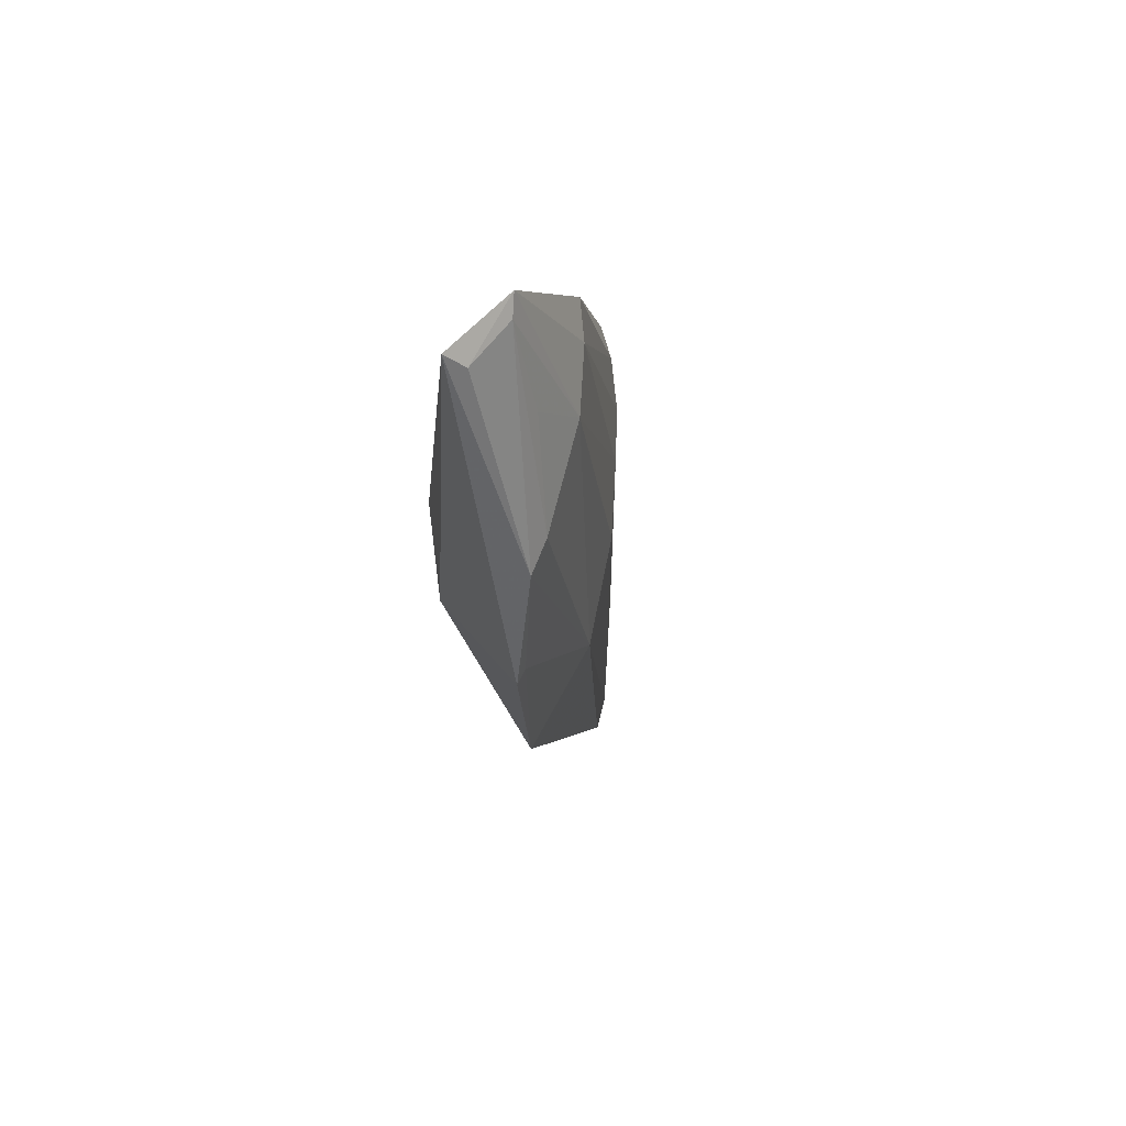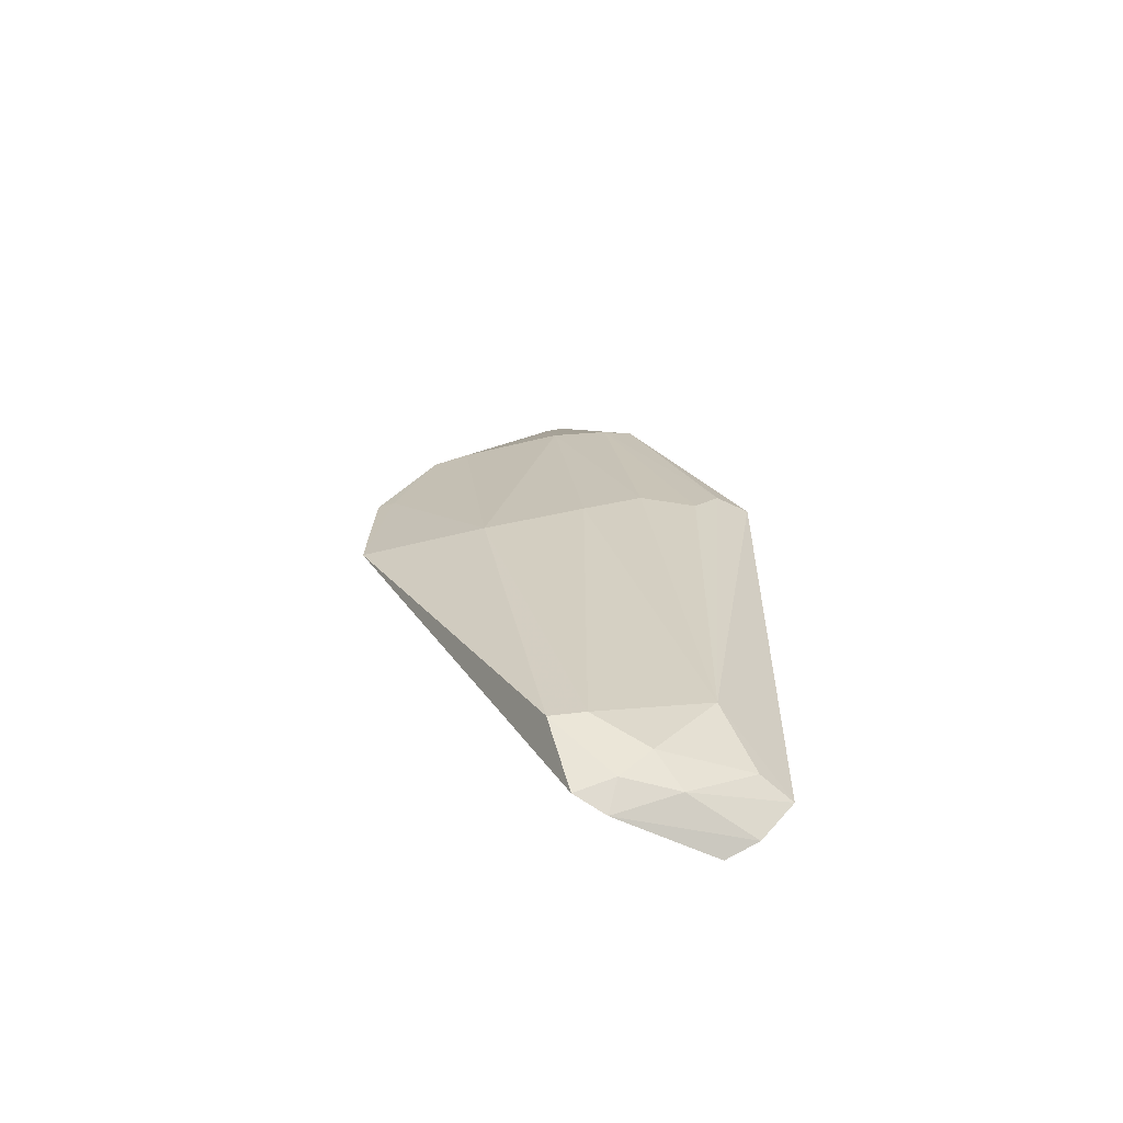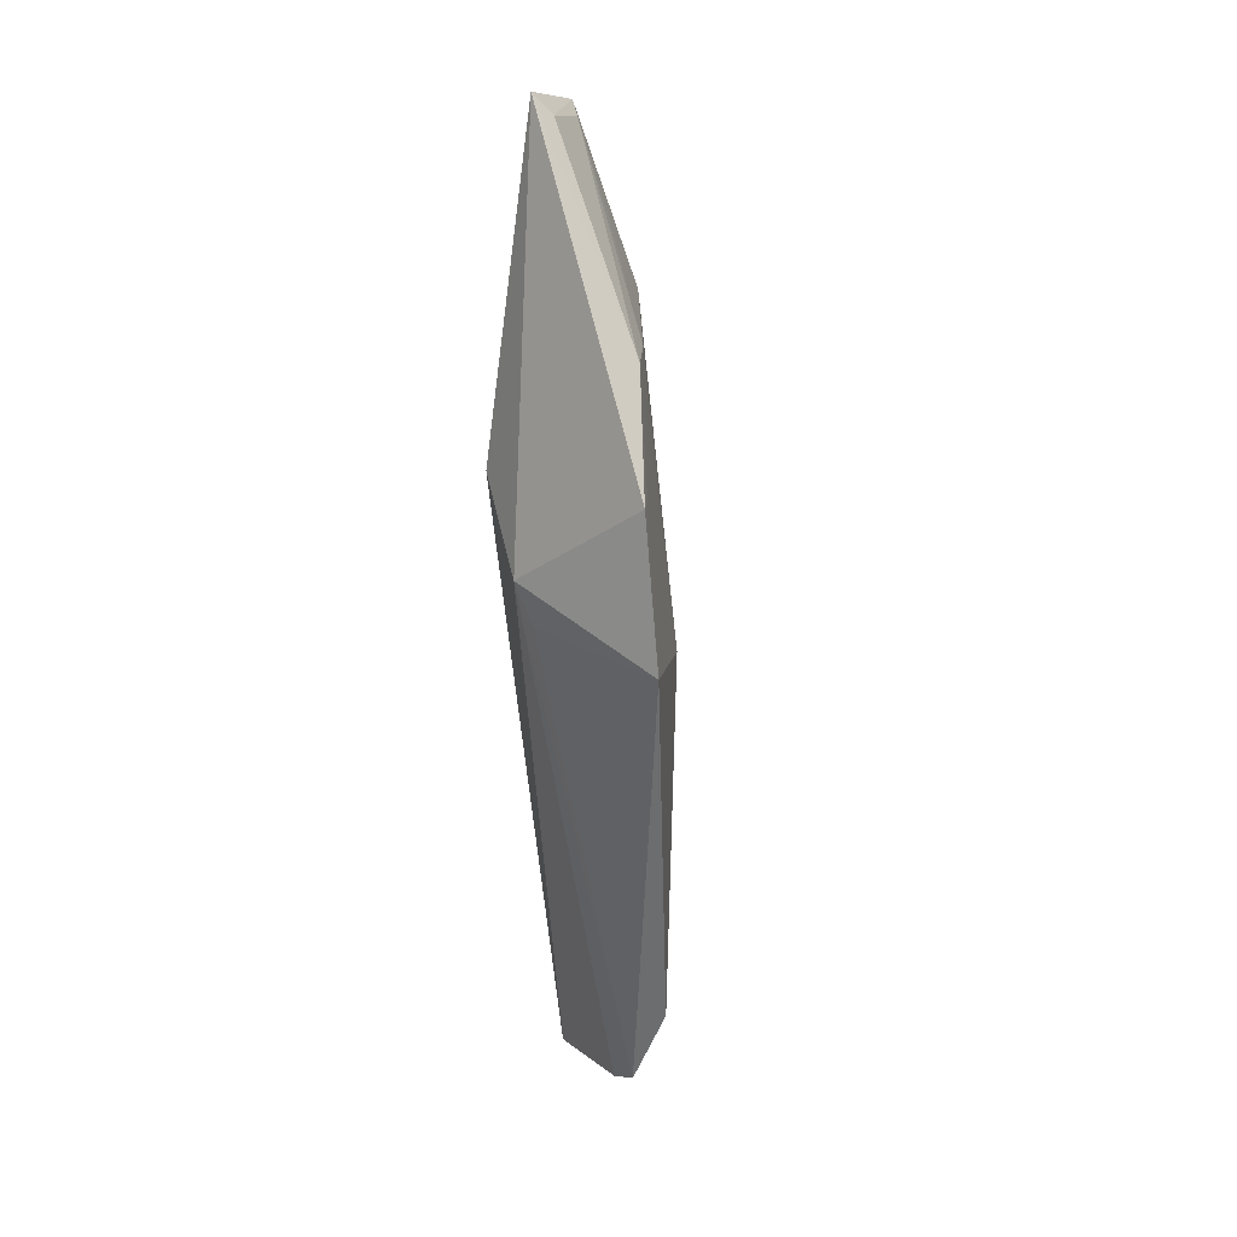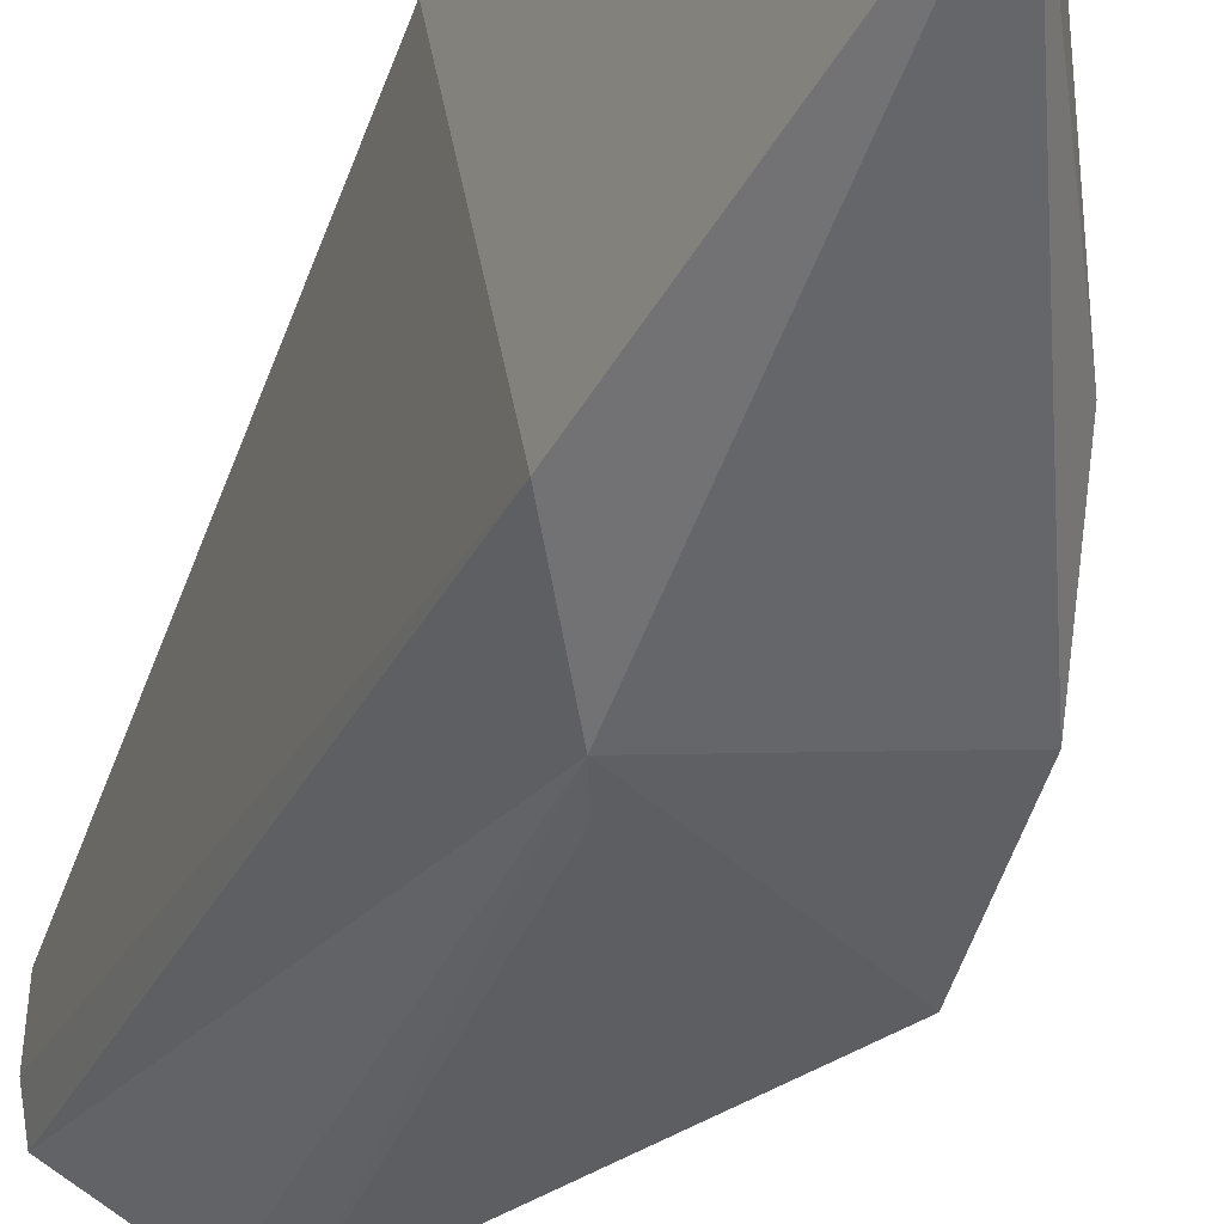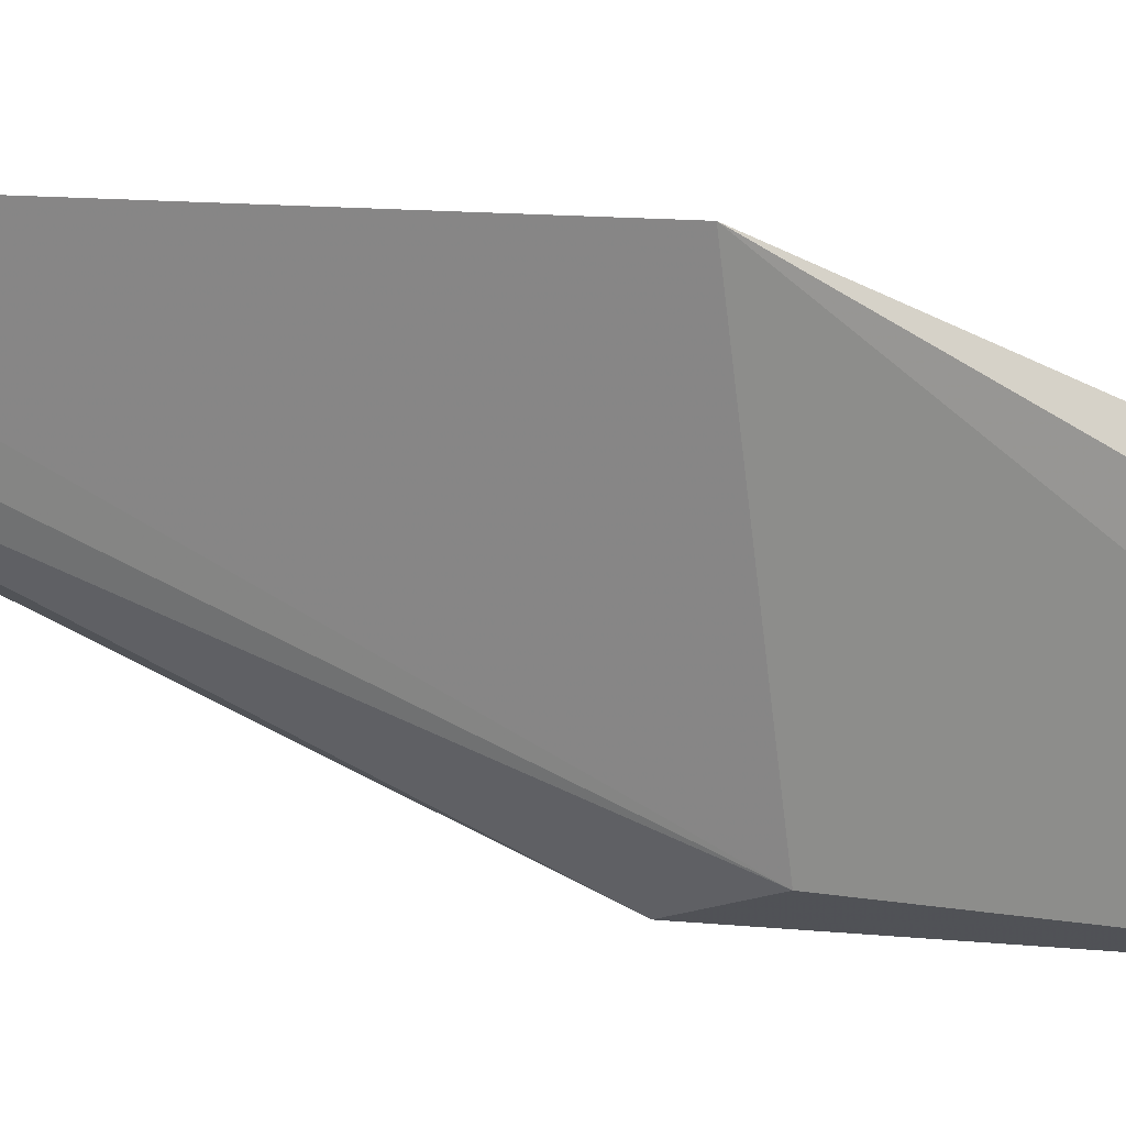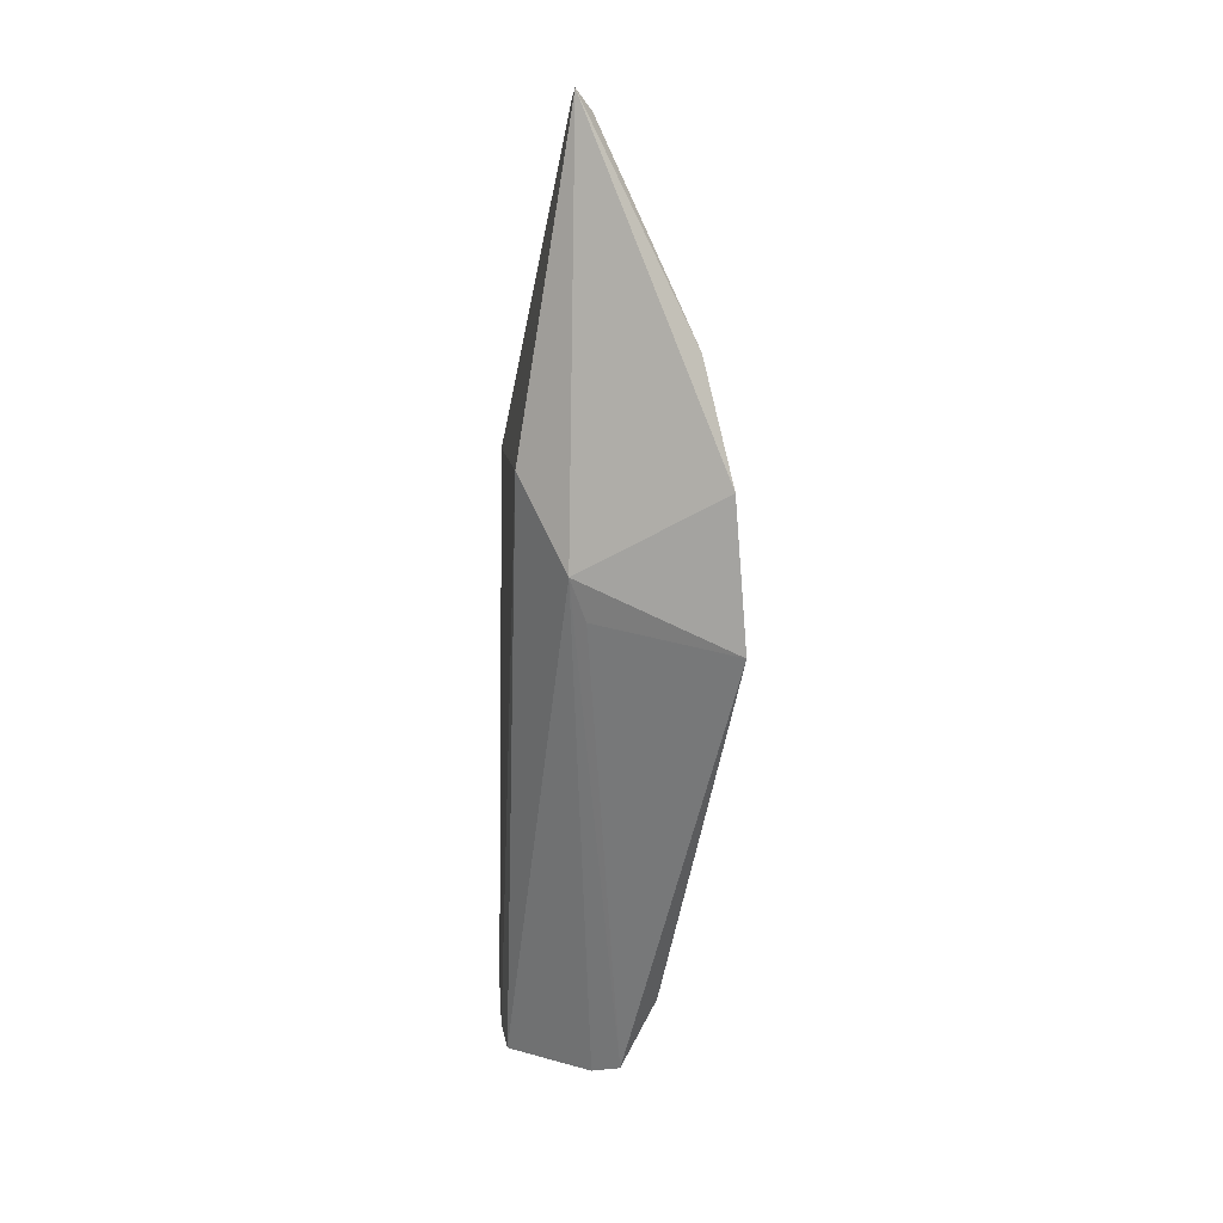
<metadata>
{"format":"obj","ext":"obj","renderer":"f3d","projection":"perspective","resolution":1024,"background":"white","views":[{"elev":63.1,"azim":48.0,"up":"+Z"},{"elev":-64.4,"azim":125.9,"up":"+Z"},{"elev":12.5,"azim":29.5,"up":"+Z"},{"elev":-45.7,"azim":-18.6,"up":"+Y"},{"elev":10.9,"azim":-60.5,"up":"+Y"},{"elev":11.3,"azim":3.8,"up":"+Z"}]}
</metadata>
<code>
v 0.03313 0.1241 0.08942
v 0.04672 0.1116 0.05922
v 0.0344 0.1342 0.0541
v 0.02598 0.1337 0.00392
v 0.02906 0.117 0.0601
v 0.04013 0.1277 0.01142
v 0.02515 0.1408 0.059
v 0.0378 0.1266 0.07443
v 0.03402 0.1164 0.08985
v 0.03361 0.1139 0.05206
v 0.0246 0.1395 0.008155
v 0.04394 0.1158 0.06964
v 0.03164 0.1321 0.07921
v 0.04355 0.1229 0.04557
v 0.04774 0.112 0.04609
v 0.0251 0.1365 0.005098
v 0.03122 0.1376 0.01589
v 0.0426 0.1188 0.0706
v 0.03528 0.1177 0.08807
v 0.03412 0.1304 0.0772
v 0.02818 0.1393 0.05882
v 0.03829 0.1303 0.04971
v 0.04615 0.1131 0.05942
v 0.03686 0.1276 0.004854
v 0.0343 0.1229 0.0881
v 0.03056 0.138 0.05428
v 0.03839 0.1303 0.01185
v 0.03495 0.1146 0.04826
v 0.03418 0.129 0.003917
v 0.03767 0.1223 0.07984
v 0.0354 0.1308 0.006057
v 0.03448 0.1335 0.008565
v 0.03142 0.134 0.006013
v 0.02773 0.1385 0.009073
f 9 7 5
f 9 1 7
f 10 5 4
f 10 9 5
f 10 2 9
f 11 5 7
f 12 9 2
f 13 7 1
f 15 2 10
f 15 6 14
f 16 4 5
f 16 5 11
f 17 11 7
f 18 14 8
f 18 12 14
f 19 1 9
f 19 9 12
f 20 13 1
f 20 1 8
f 20 8 3
f 21 7 13
f 21 17 7
f 21 13 20
f 22 3 8
f 22 8 14
f 22 17 3
f 23 14 12
f 23 12 2
f 23 15 14
f 23 2 15
f 24 6 15
f 25 8 1
f 25 12 18
f 25 19 12
f 25 1 19
f 26 3 17
f 26 17 21
f 26 21 20
f 26 20 3
f 27 22 14
f 27 14 6
f 27 17 22
f 28 24 15
f 28 15 10
f 28 10 24
f 29 24 10
f 29 10 4
f 29 4 16
f 30 25 18
f 30 18 8
f 30 8 25
f 31 27 6
f 31 6 24
f 31 24 29
f 32 17 27
f 32 27 31
f 33 31 29
f 33 29 16
f 33 16 11
f 33 32 31
f 34 11 17
f 34 17 32
f 34 33 11
f 34 32 33

</code>
